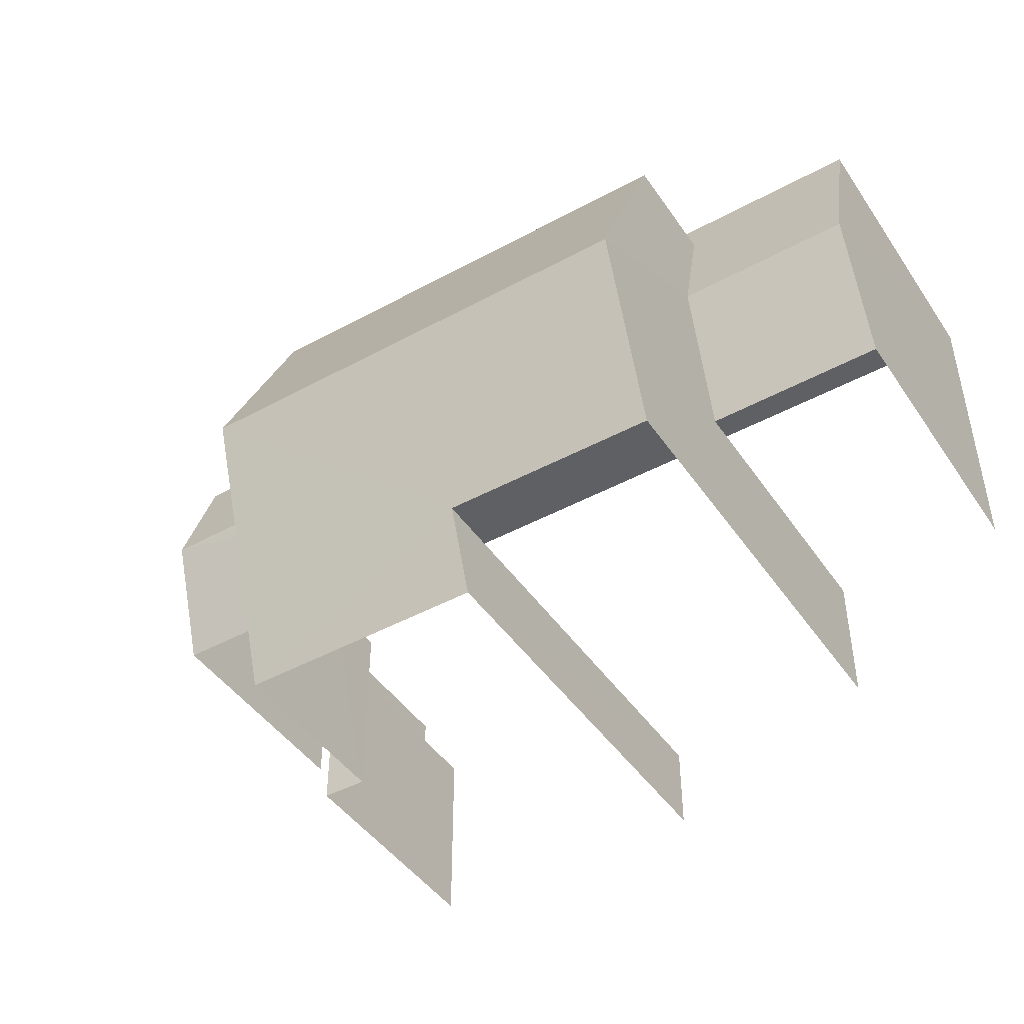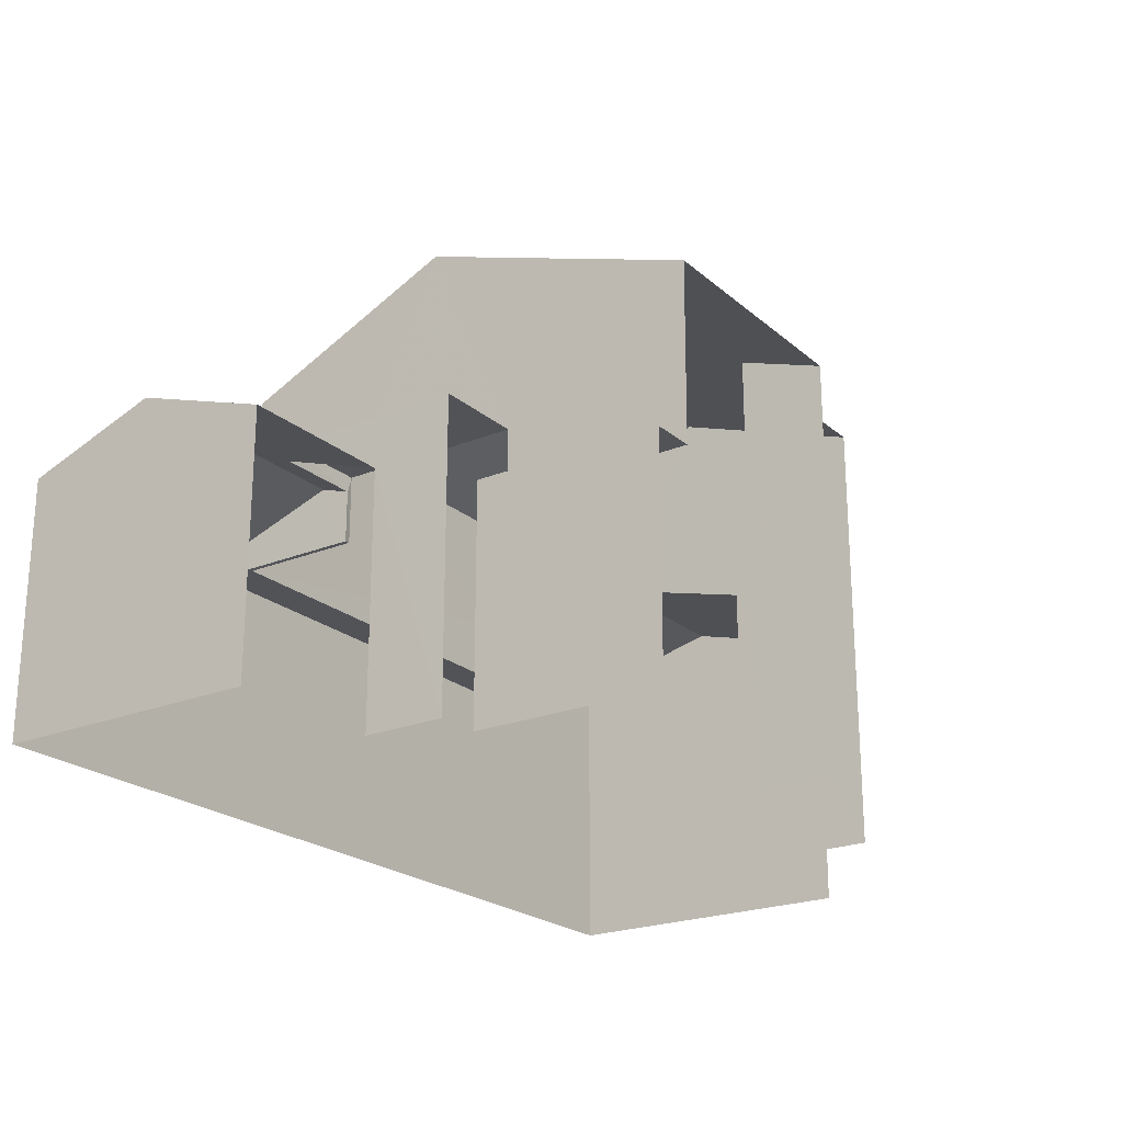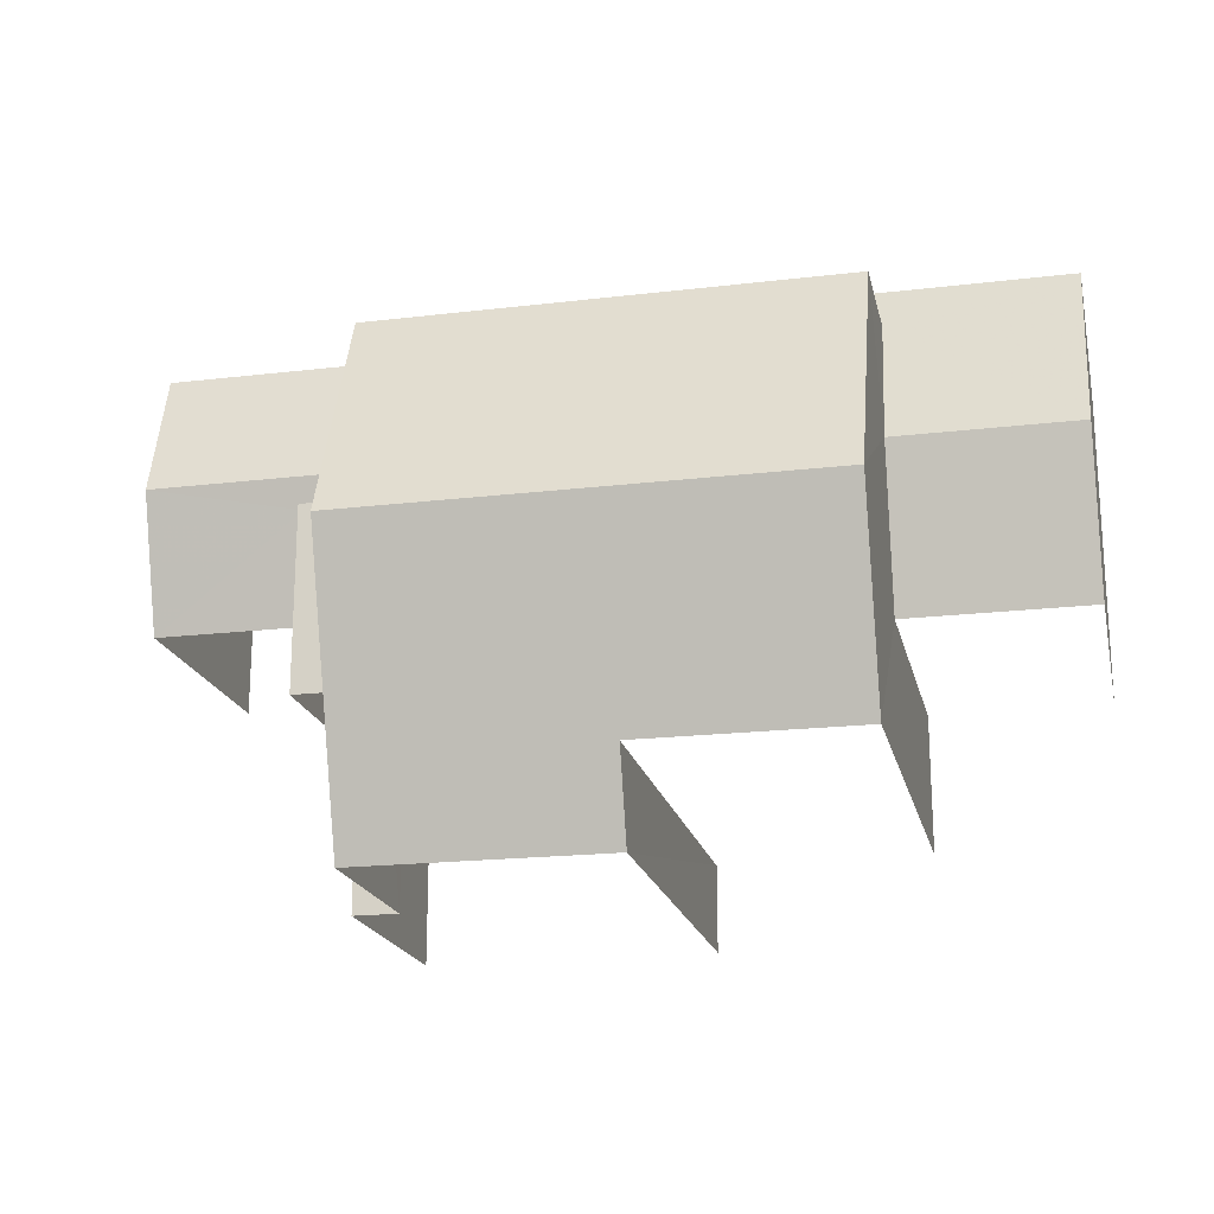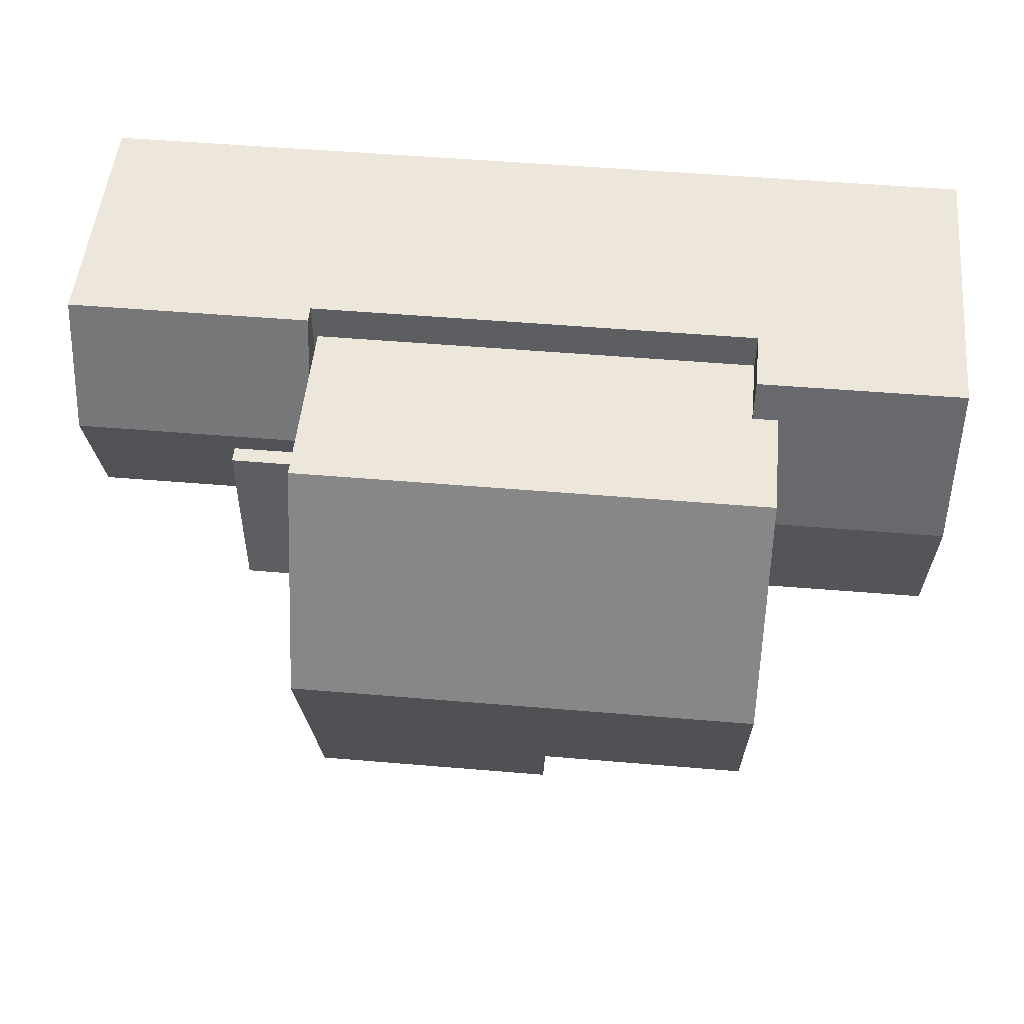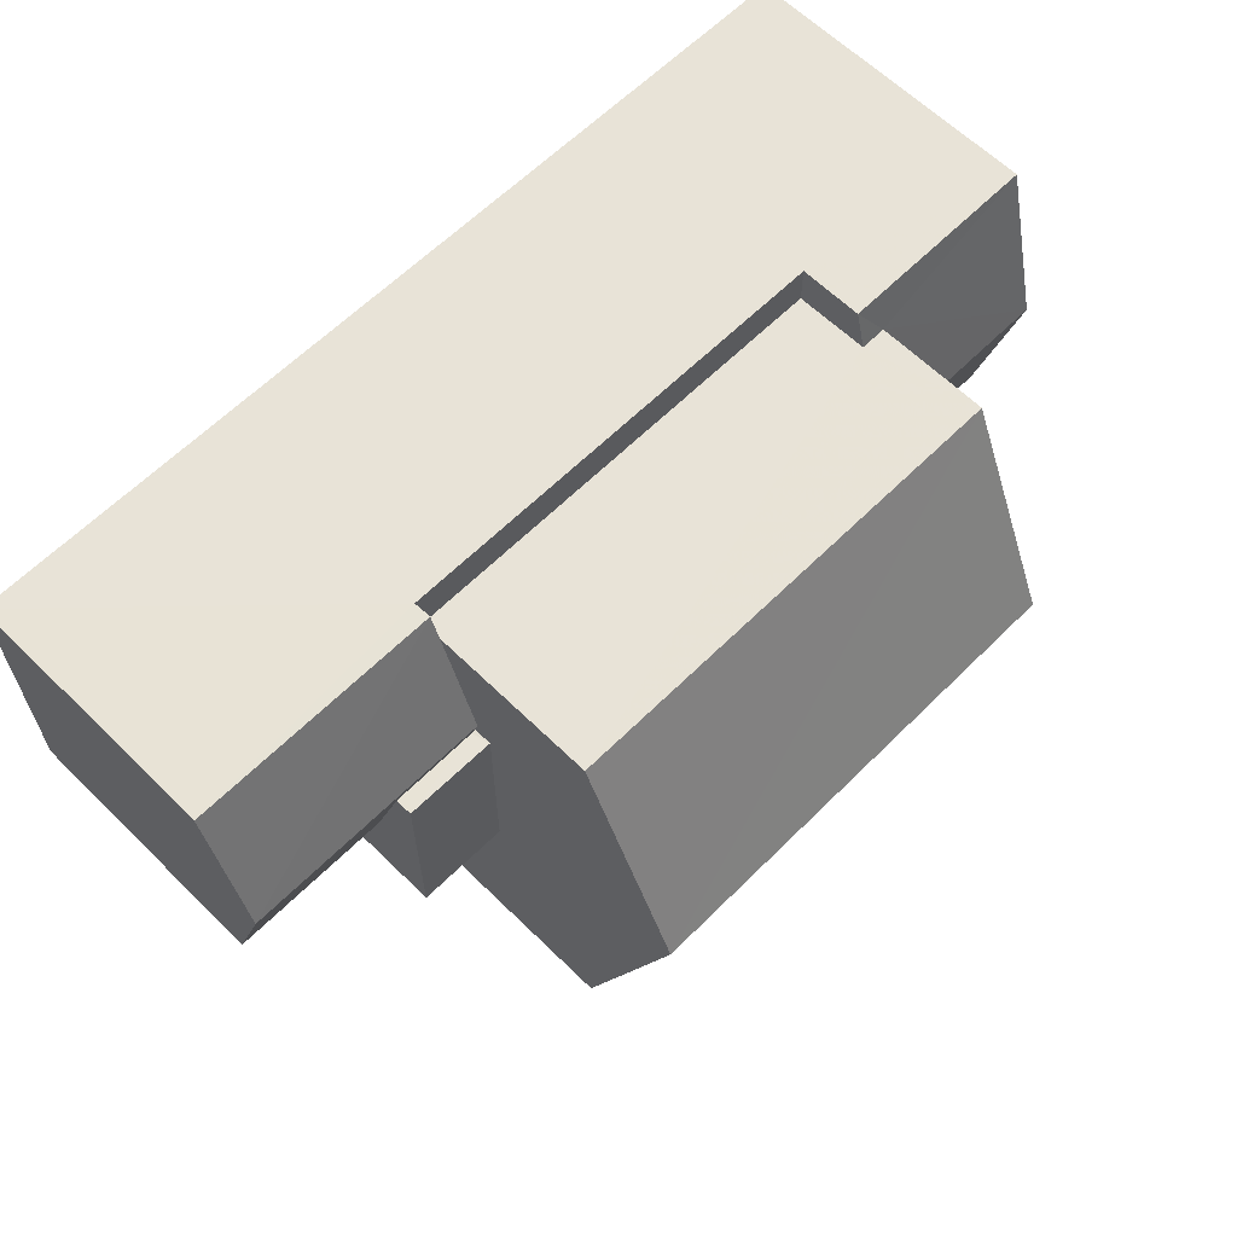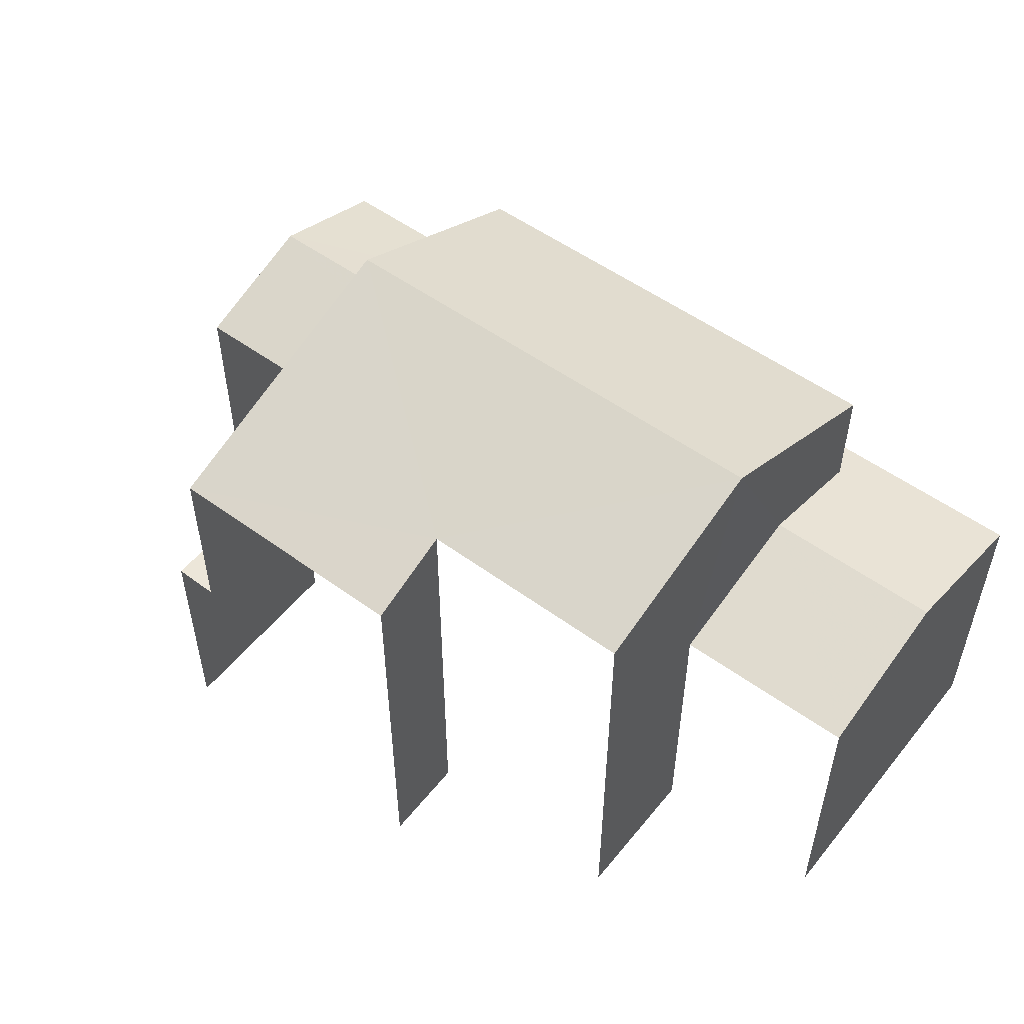
<metadata>
{"format":"obj","ext":"obj","renderer":"f3d","projection":"perspective","resolution":1024,"background":"white","views":[{"elev":-45.2,"azim":32.2,"up":"+Y"},{"elev":-22.4,"azim":-55.0,"up":"+Z"},{"elev":-19.5,"azim":12.6,"up":"+Y"},{"elev":50.8,"azim":5.3,"up":"+Y"},{"elev":62.4,"azim":-45.2,"up":"+Y"},{"elev":52.8,"azim":38.0,"up":"+Z"}]}
</metadata>
<code>
v -3.142e+05 4.161e+04 39.31
v -3.142e+05 4.162e+04 39.32
v -3.142e+05 4.162e+04 39.31
v -3.142e+05 4.161e+04 39.31
v -3.142e+05 4.161e+04 39.31
v -3.142e+05 4.161e+04 39.31
v -3.142e+05 4.161e+04 39.31
v -3.142e+05 4.161e+04 39.31
v -3.142e+05 4.161e+04 39.31
v -3.142e+05 4.161e+04 39.31
v -3.142e+05 4.161e+04 39.31
v -3.142e+05 4.161e+04 39.31
v -3.142e+05 4.162e+04 48.07
v -3.142e+05 4.162e+04 48.07
v -3.142e+05 4.161e+04 50.12
v -3.142e+05 4.161e+04 50.12
v -3.142e+05 4.162e+04 44.61
v -3.142e+05 4.162e+04 44.61
v -3.142e+05 4.162e+04 45.55
v -3.142e+05 4.162e+04 45.54
v -3.142e+05 4.162e+04 44.25
v -3.142e+05 4.162e+04 44.26
v -3.142e+05 4.162e+04 44.26
v -3.142e+05 4.162e+04 44.25
v -3.142e+05 4.162e+04 44.25
v -3.142e+05 4.162e+04 44.25
v -3.142e+05 4.162e+04 46.4
v -3.142e+05 4.161e+04 45.54
v -3.142e+05 4.162e+04 46.4
v -3.142e+05 4.161e+04 45.54
v -3.142e+05 4.162e+04 45.54
v -3.142e+05 4.162e+04 45.75
v -3.142e+05 4.162e+04 45.54
v -3.142e+05 4.162e+04 45.75
v -3.142e+05 4.161e+04 45.68
v -3.142e+05 4.162e+04 45.68
v -3.142e+05 4.161e+04 45.68
v -3.142e+05 4.162e+04 45.68
v -3.142e+05 4.161e+04 44.61
v -3.142e+05 4.162e+04 45.33
v -3.142e+05 4.161e+04 44.61
v -3.142e+05 4.162e+04 45.33
v -3.142e+05 4.161e+04 48.69
v -3.142e+05 4.161e+04 48.69
v -3.142e+05 4.161e+04 48.07
v -3.142e+05 4.161e+04 48.07
v -3.142e+05 4.161e+04 44.25
v -3.142e+05 4.161e+04 44.25
v -3.142e+05 4.161e+04 44.25
v -3.142e+05 4.161e+04 44.25
f 1 2 3
f 3 4 5
f 1 6 2
f 7 8 5
f 9 10 8
f 11 12 1
f 8 10 11
f 5 1 3
f 5 8 1
f 8 11 1
f 50 10 48
f 45 48 46
f 46 48 9
f 48 10 9
f 12 47 37
f 37 47 35
f 12 11 47
f 35 47 49
f 7 44 8
f 7 43 44
f 30 5 4
f 28 30 4
f 1 39 6
f 1 41 39
f 13 14 15
f 16 13 15
f 17 18 19
f 20 17 19
f 21 22 23
f 23 22 24
f 21 25 22
f 24 22 26
f 27 28 29
f 27 30 28
f 31 32 33
f 33 32 29
f 31 34 32
f 29 32 27
f 35 36 37
f 35 38 36
f 39 40 19
f 19 40 20
f 39 41 40
f 20 40 42
f 43 16 44
f 16 15 44
f 44 45 46
f 44 15 45
f 47 48 49
f 47 50 48
f 21 42 25
f 25 42 38
f 38 42 36
f 42 40 36
f 28 4 29
f 4 3 29
f 3 33 29
f 26 31 24
f 26 34 31
f 31 33 24
f 33 3 24
f 17 23 18
f 18 23 2
f 23 3 2
f 24 3 23
f 7 5 30
f 7 30 43
f 43 30 16
f 27 32 13
f 16 27 13
f 30 27 16
f 8 46 9
f 8 44 46
f 18 2 19
f 2 6 19
f 6 39 19
f 17 20 23
f 20 42 21
f 23 20 21
f 47 10 50
f 47 11 10
f 13 32 34
f 13 34 14
f 34 22 14
f 34 26 22
f 38 22 25
f 49 48 35
f 38 35 15
f 14 22 38
f 35 48 45
f 14 38 15
f 15 35 45
f 1 12 41
f 12 37 41
f 41 36 40
f 41 37 36

</code>
